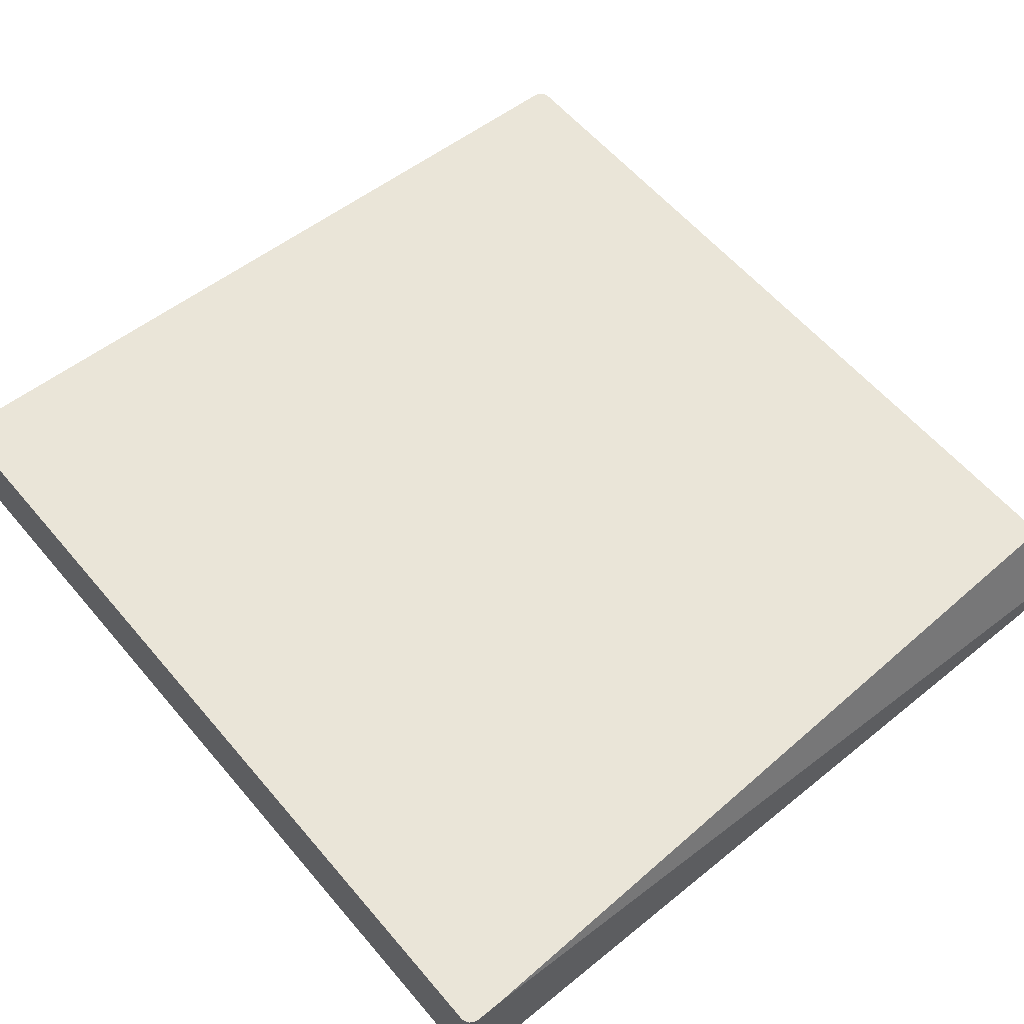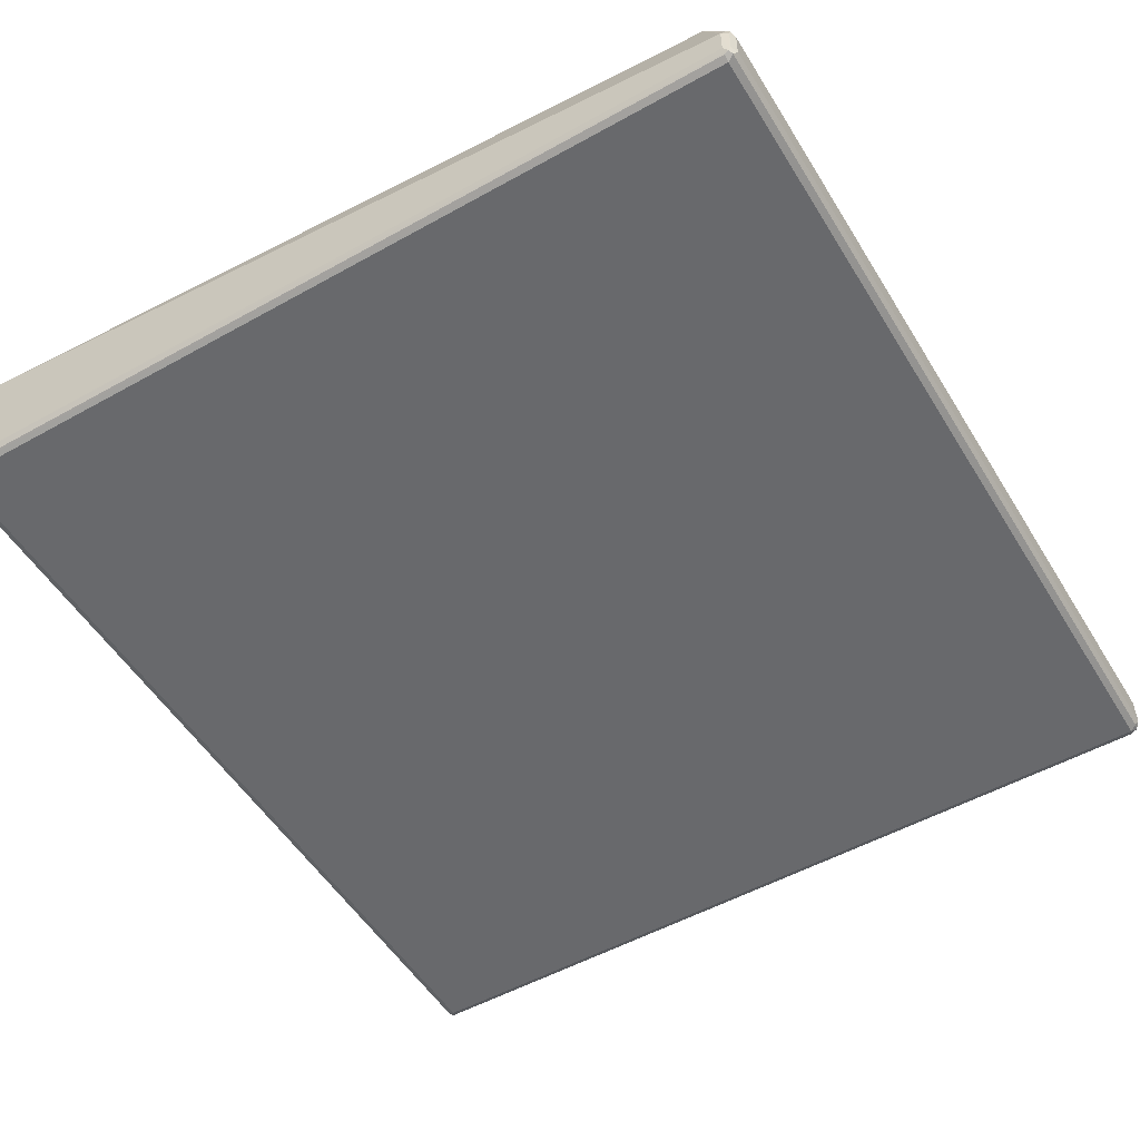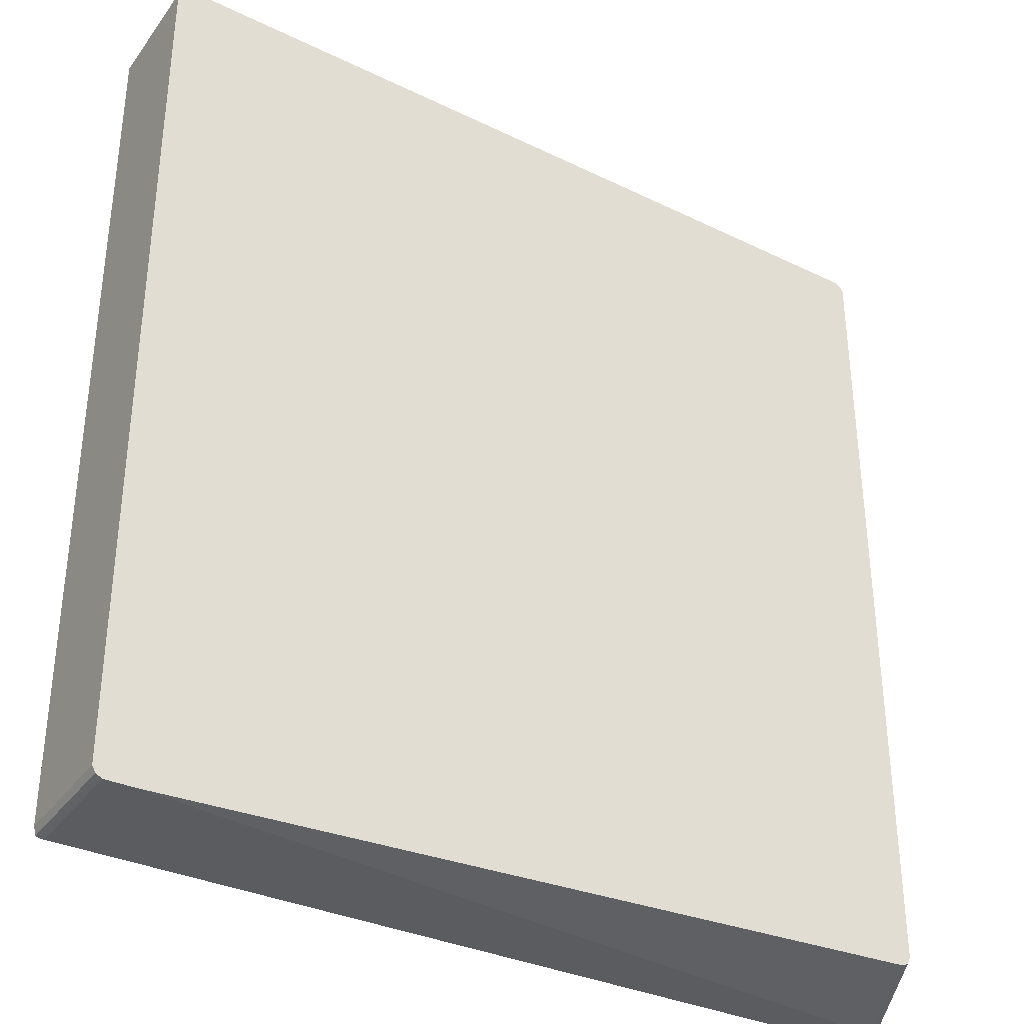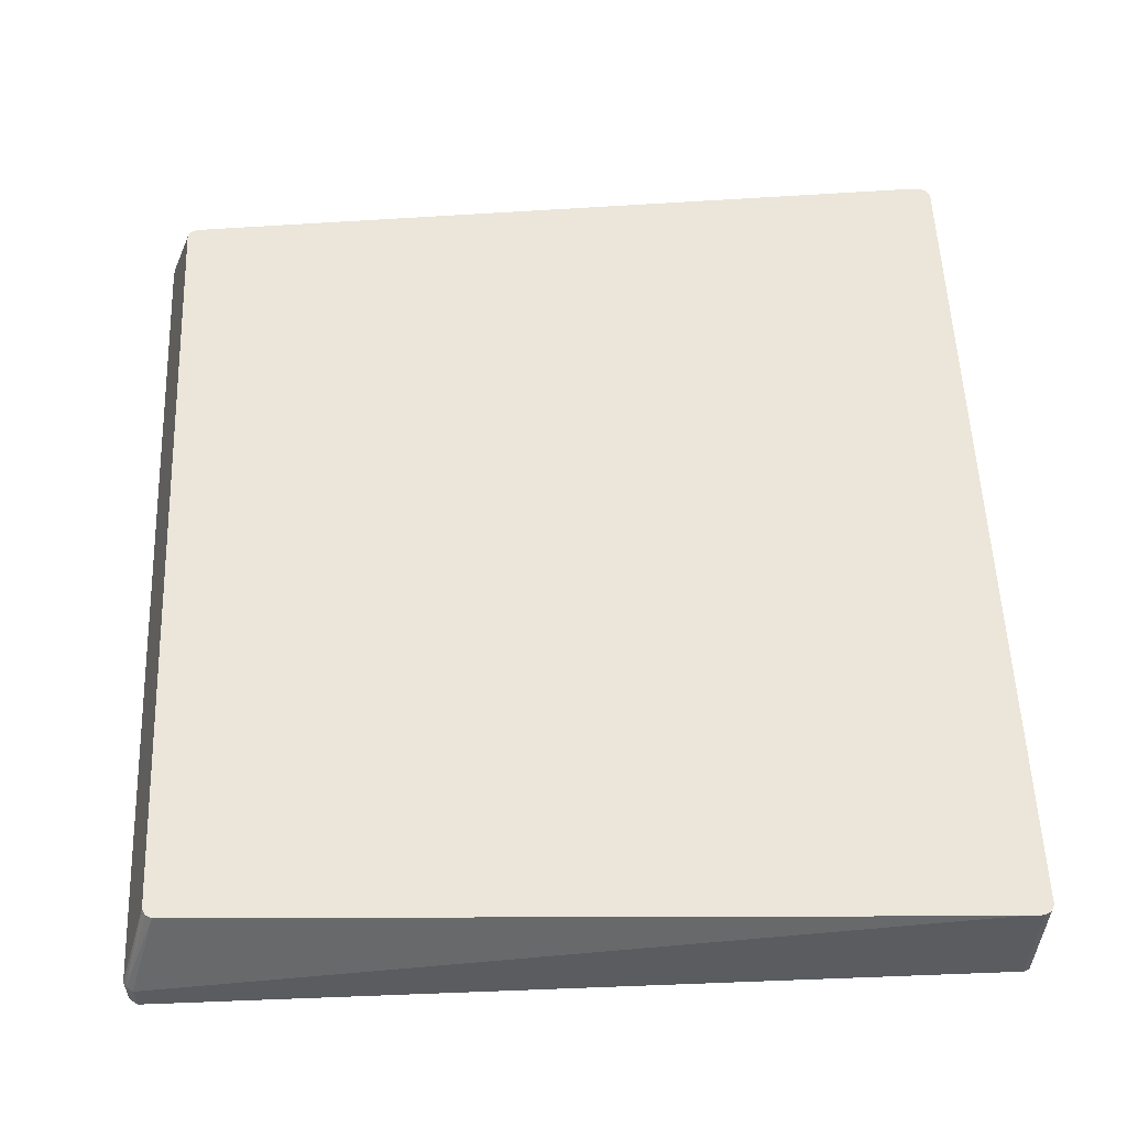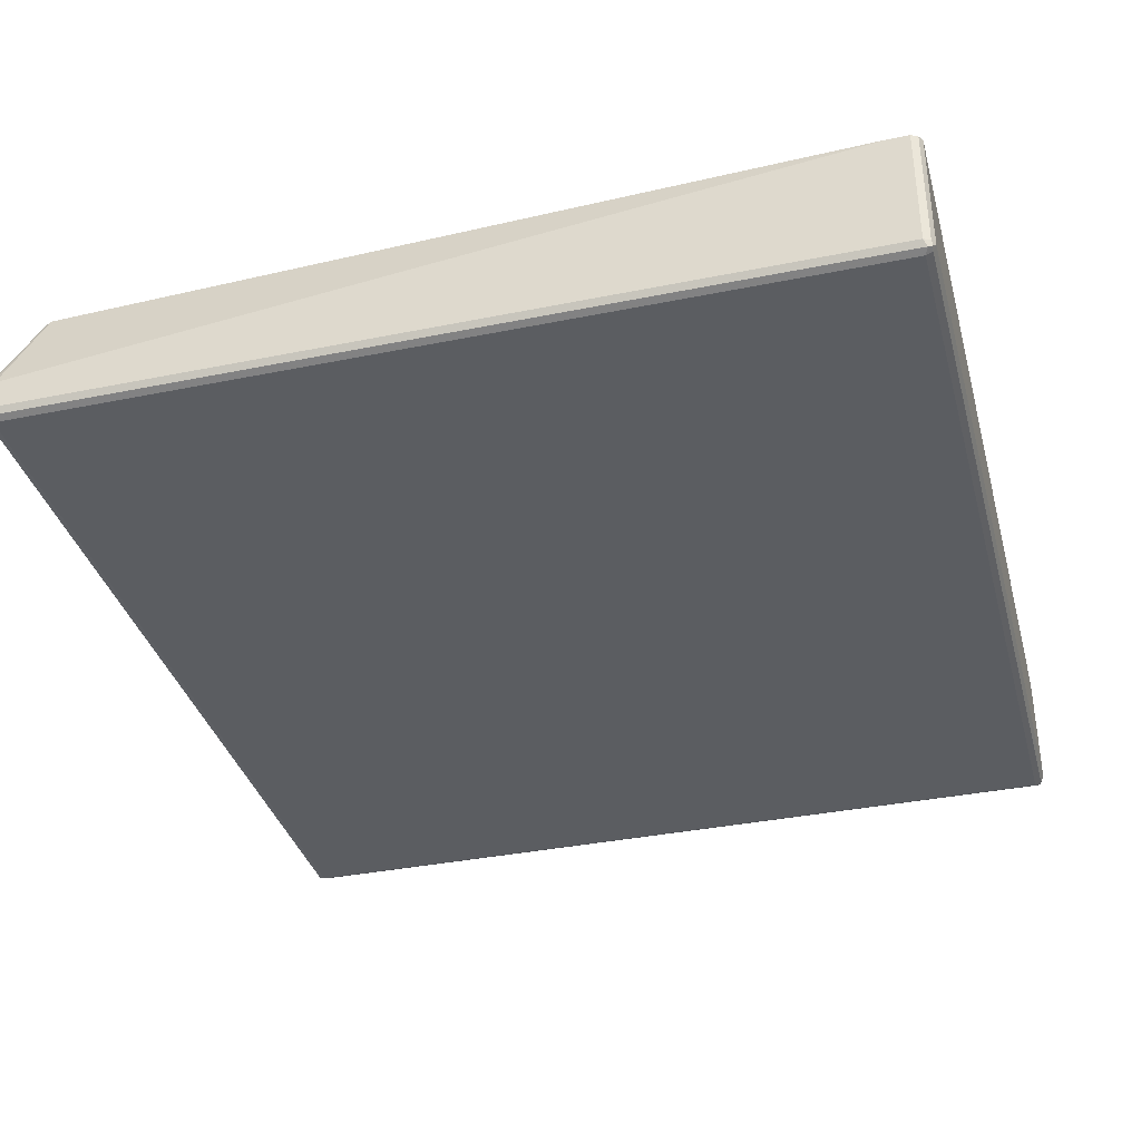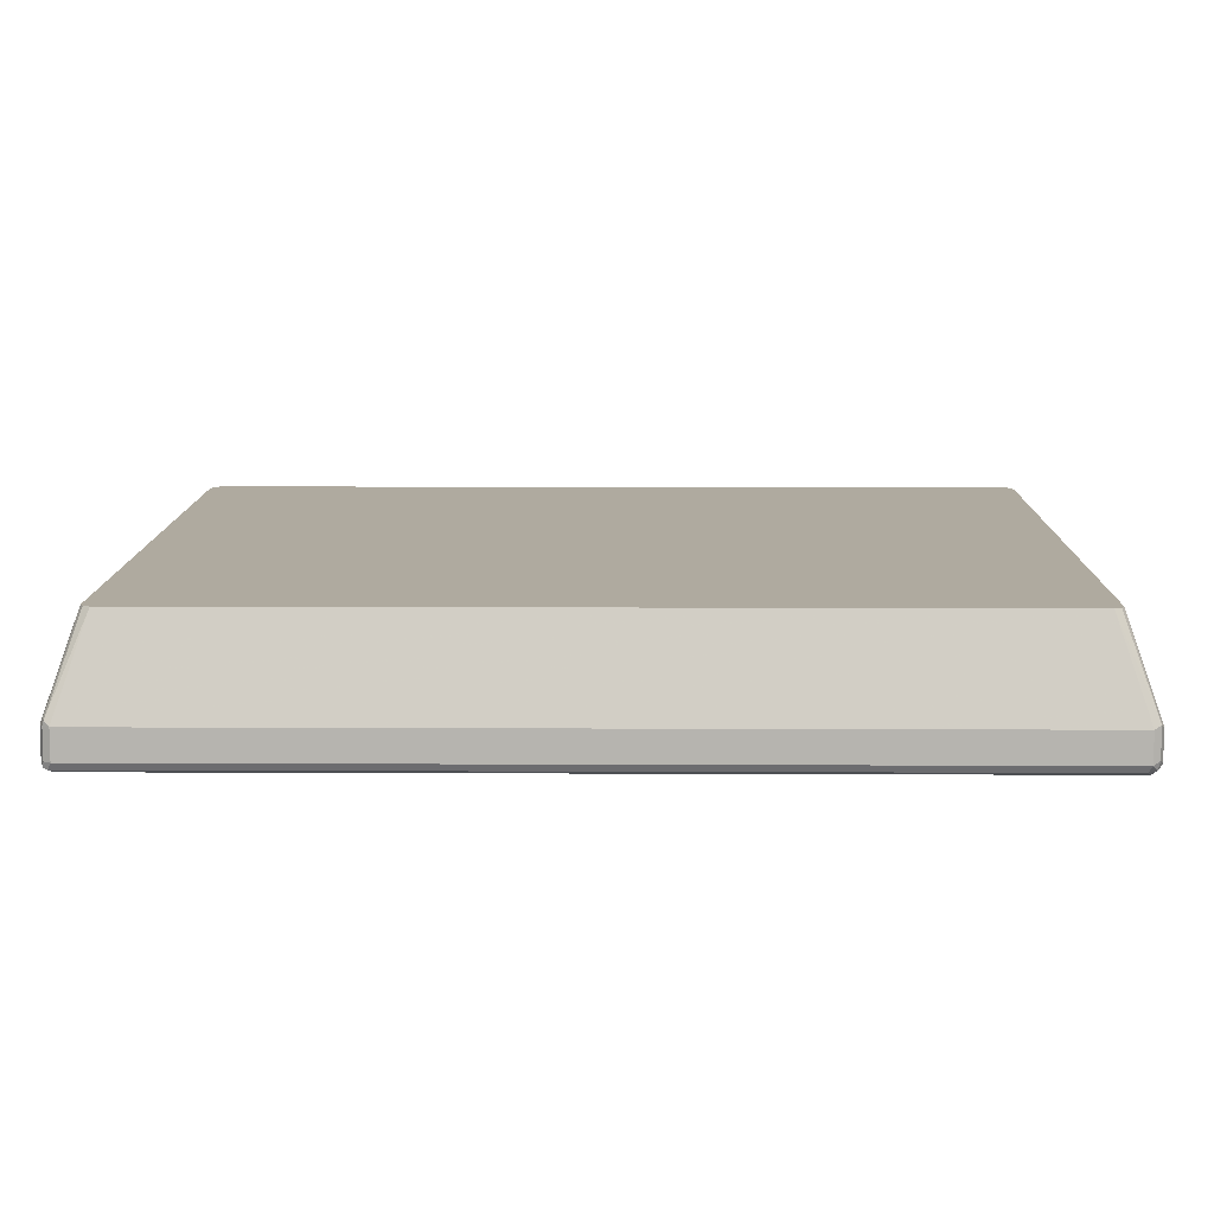
<metadata>
{"format":"obj","ext":"obj","renderer":"f3d","projection":"perspective","resolution":1024,"background":"white","views":[{"elev":58.7,"azim":-39.9,"up":"+Z"},{"elev":-52.7,"azim":30.9,"up":"+Z"},{"elev":-34.9,"azim":-31.1,"up":"+Y"},{"elev":55.6,"azim":177.7,"up":"+Z"},{"elev":-36.0,"azim":-165.1,"up":"+Z"},{"elev":9.4,"azim":90.7,"up":"+Z"}]}
</metadata>
<code>
v 0.6624 0.6773 -0.1806
v 0.6573 0.6723 -0.1907
v 0.6547 0.6849 -0.1882
v 0.6573 0.6873 -0.1756
v 0.6624 0.6773 -0.1355
v 0.6624 -0.6773 -0.1806
v 0.6472 0.6773 -0.1957
v 0.6573 -0.6823 -0.1907
v 0.6423 0.6873 -0.1907
v 0.6472 0.6925 -0.1806
v 0.6573 0.6873 -0.1305
v 0.6171 0.6321 0.00734
v 0.6624 -0.6773 -0.1355
v 0.6573 -0.6873 -0.1806
v -0.6472 0.6773 -0.1957
v 0.6472 -0.6773 -0.1957
v 0.6547 -0.6887 -0.1882
v -0.6522 0.6873 -0.1907
v 0.6472 0.6925 -0.1355
v -0.6472 0.6925 -0.1806
v 0.6021 0.6472 0.00734
v 0.6122 0.6422 0.00734
v 0.6133 0.6399 0.00734
v 0.6171 -0.6321 0.00734
v 0.6585 -0.6849 -0.1279
v 0.6573 -0.6873 -0.1355
v -0.6573 0.6773 -0.1907
v -0.6472 -0.6773 -0.1957
v 0.6472 -0.6873 -0.1907
v -0.6547 -0.6849 -0.1919
v 0.6472 -0.6925 -0.1355
v 0.6472 -0.6925 -0.1806
v -0.6472 -0.6925 -0.1806
v -0.6472 -0.6873 -0.1907
v -0.6585 0.6849 -0.1882
v -0.6171 0.6925 0.00734
v -0.6472 0.6925 0.00734
v -0.6573 0.6873 -0.1806
v 0.6122 -0.6422 0.00734
v 0.6522 -0.6873 -0.1254
v -0.6624 0.6773 -0.1806
v -0.6573 -0.6773 -0.1907
v -0.6573 -0.6873 -0.1857
v -0.6021 -0.6925 0.00734
v 0.6021 -0.6472 0.00734
v -0.6472 -0.6925 0.00734
v -0.6573 0.6873 0.00734
v -0.6598 0.6824 0.00734
v -0.6624 0.6773 0.00734
v -0.6624 -0.6773 -0.1806
v -0.6573 -0.6873 0.00734
v -0.6624 -0.6773 0.00734
f 1 2 3
f 25 40 31
f 24 39 25
f 20 47 37
f 20 38 47
f 20 35 38
f 19 36 21
f 18 35 20
f 18 27 35
f 17 26 31
f 17 34 29
f 17 33 34
f 17 32 33
f 17 31 32
f 16 30 28
f 16 29 30
f 16 17 29
f 15 42 27
f 15 28 42
f 15 27 18
f 14 26 17
f 13 25 26
f 25 31 26
f 27 41 35
f 27 42 50
f 27 50 41
f 43 52 50
f 43 51 52
f 42 43 50
f 41 52 49
f 41 50 52
f 41 49 48
f 39 45 40
f 38 48 47
f 38 41 48
f 35 41 38
f 13 24 25
f 33 51 43
f 31 45 44
f 31 40 45
f 31 33 32
f 31 46 33
f 31 44 46
f 30 43 42
f 30 33 43
f 30 34 33
f 29 34 30
f 28 30 42
f 33 46 51
f 12 39 24
f 25 39 40
f 12 44 45
f 7 15 18
f 6 14 8
f 6 26 14
f 6 13 26
f 5 24 13
f 5 12 24
f 5 11 12
f 4 19 11
f 4 10 19
f 3 9 10
f 7 18 9
f 3 7 9
f 2 8 16
f 2 7 3
f 1 8 2
f 1 6 8
f 1 13 6
f 1 5 13
f 1 11 5
f 1 4 11
f 1 3 4
f 12 45 39
f 2 16 7
f 7 16 28
f 3 10 4
f 12 46 44
f 7 28 15
f 12 51 46
f 12 52 51
f 12 49 52
f 12 48 49
f 12 47 48
f 12 37 47
f 12 21 36
f 12 22 21
f 12 23 22
f 11 23 12
f 12 36 37
f 8 14 17
f 11 21 22
f 11 19 21
f 10 36 19
f 10 37 36
f 10 20 37
f 9 20 10
f 9 18 20
f 8 17 16
f 11 22 23

</code>
